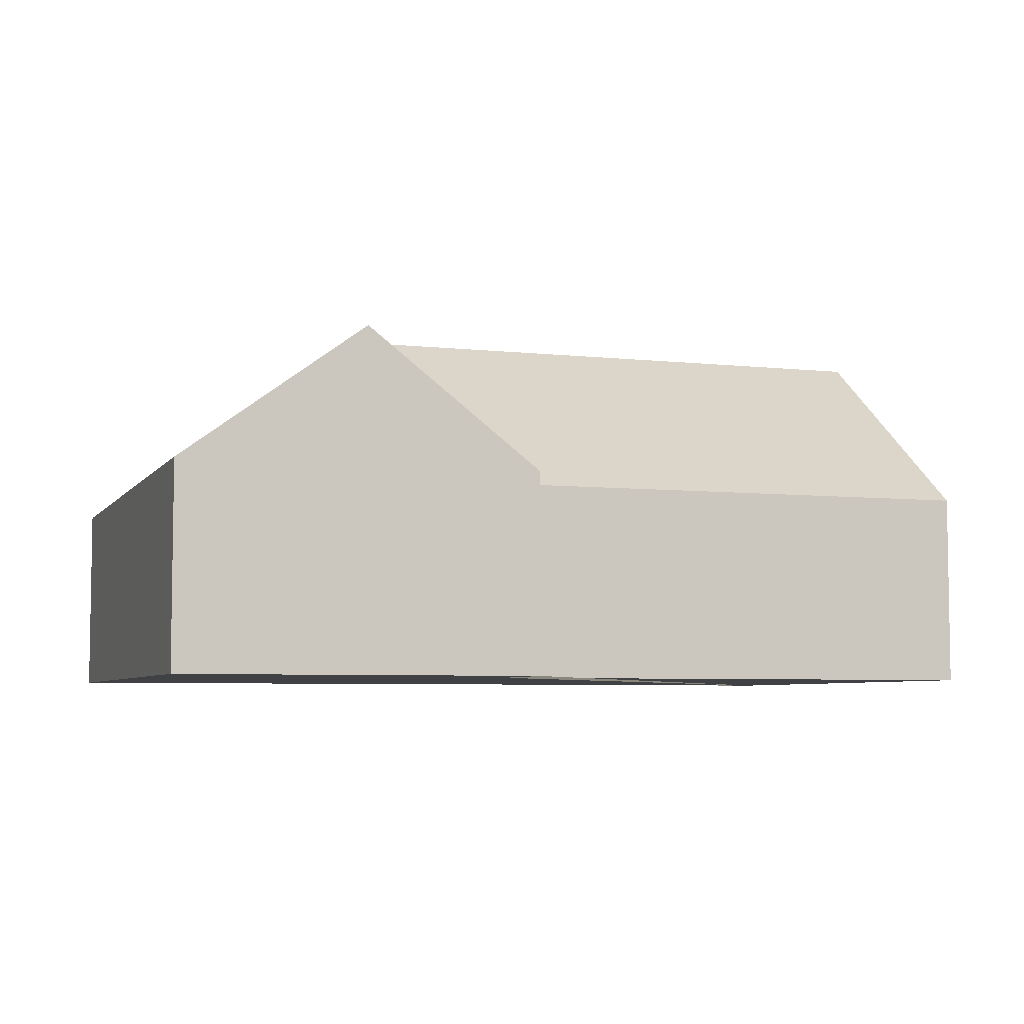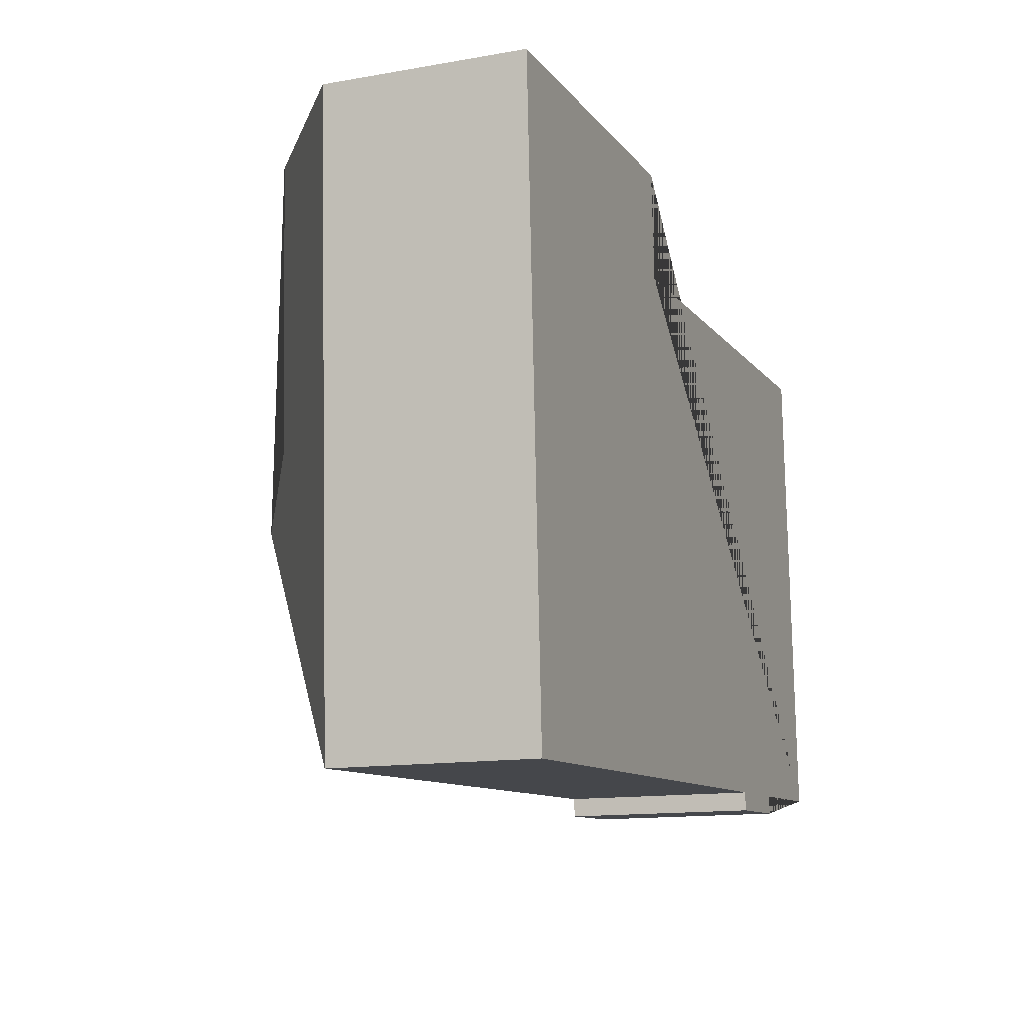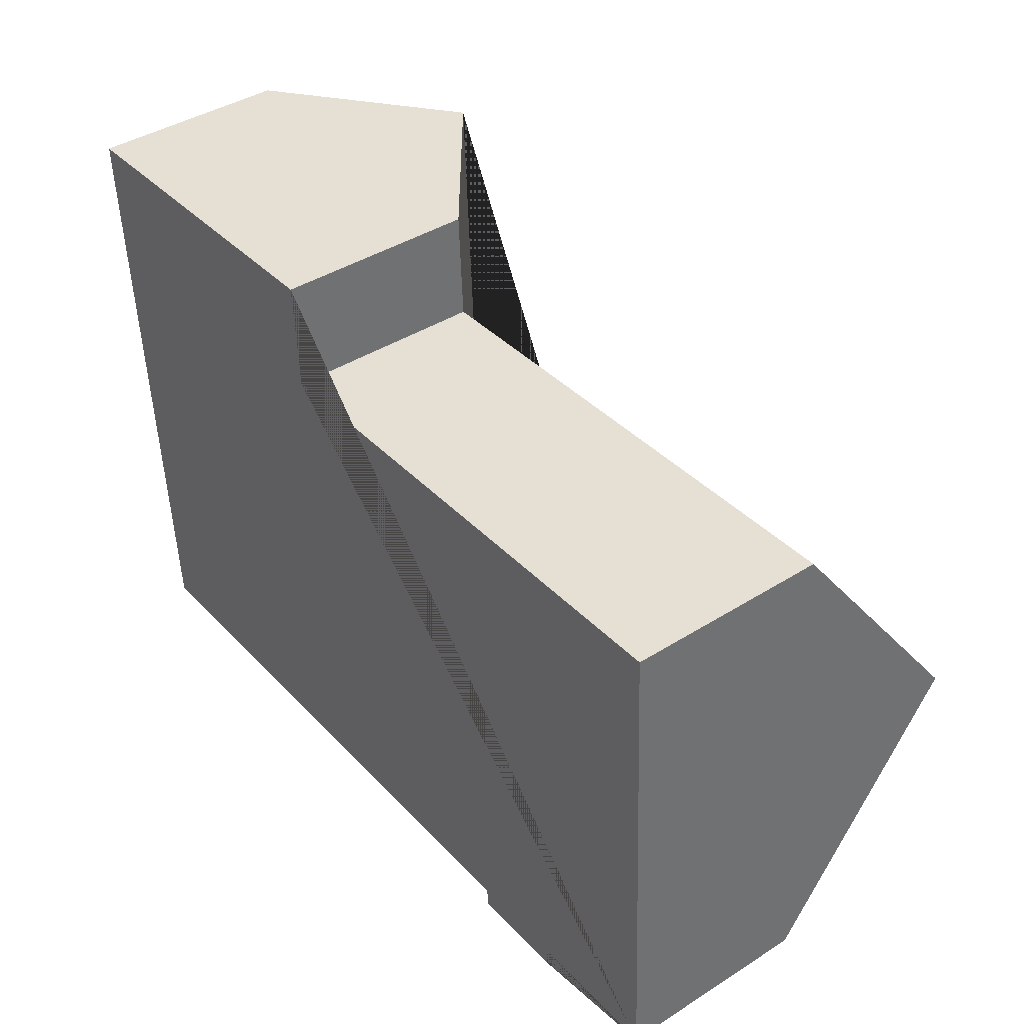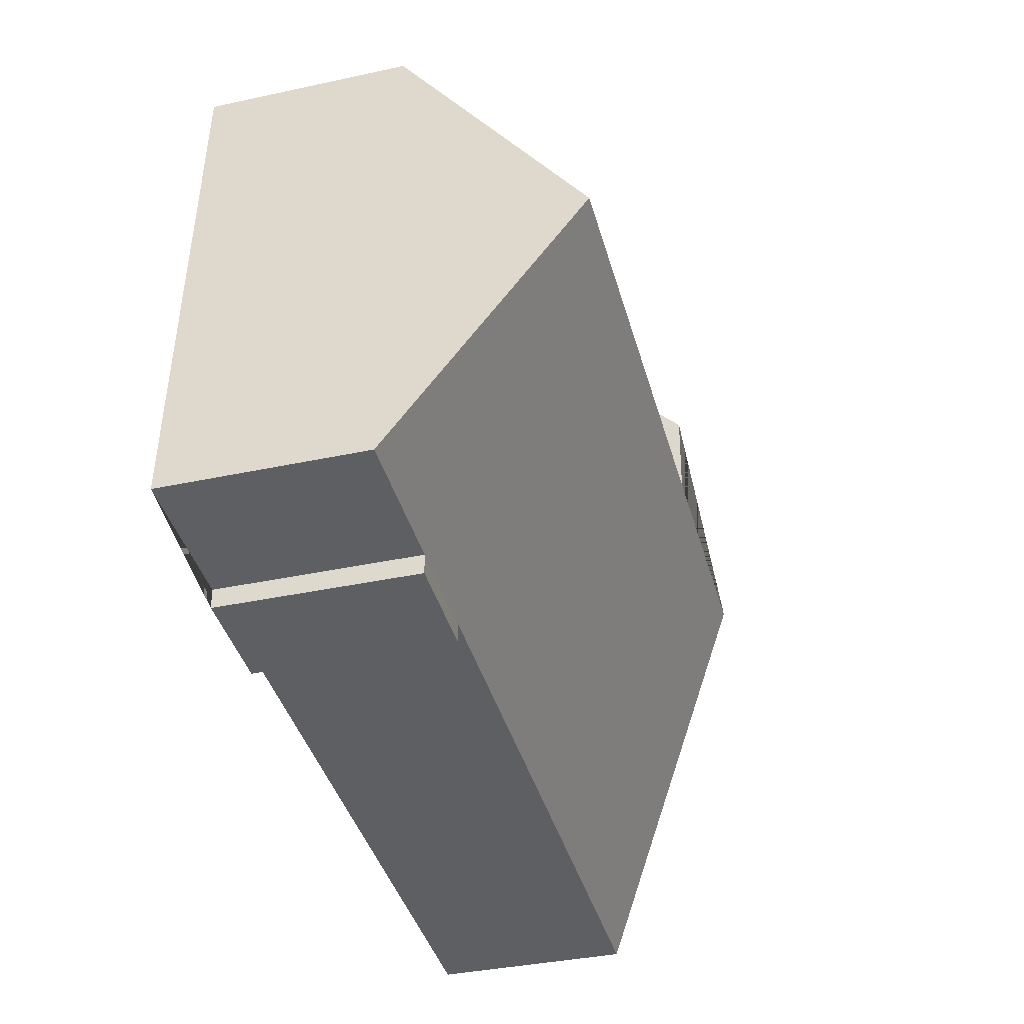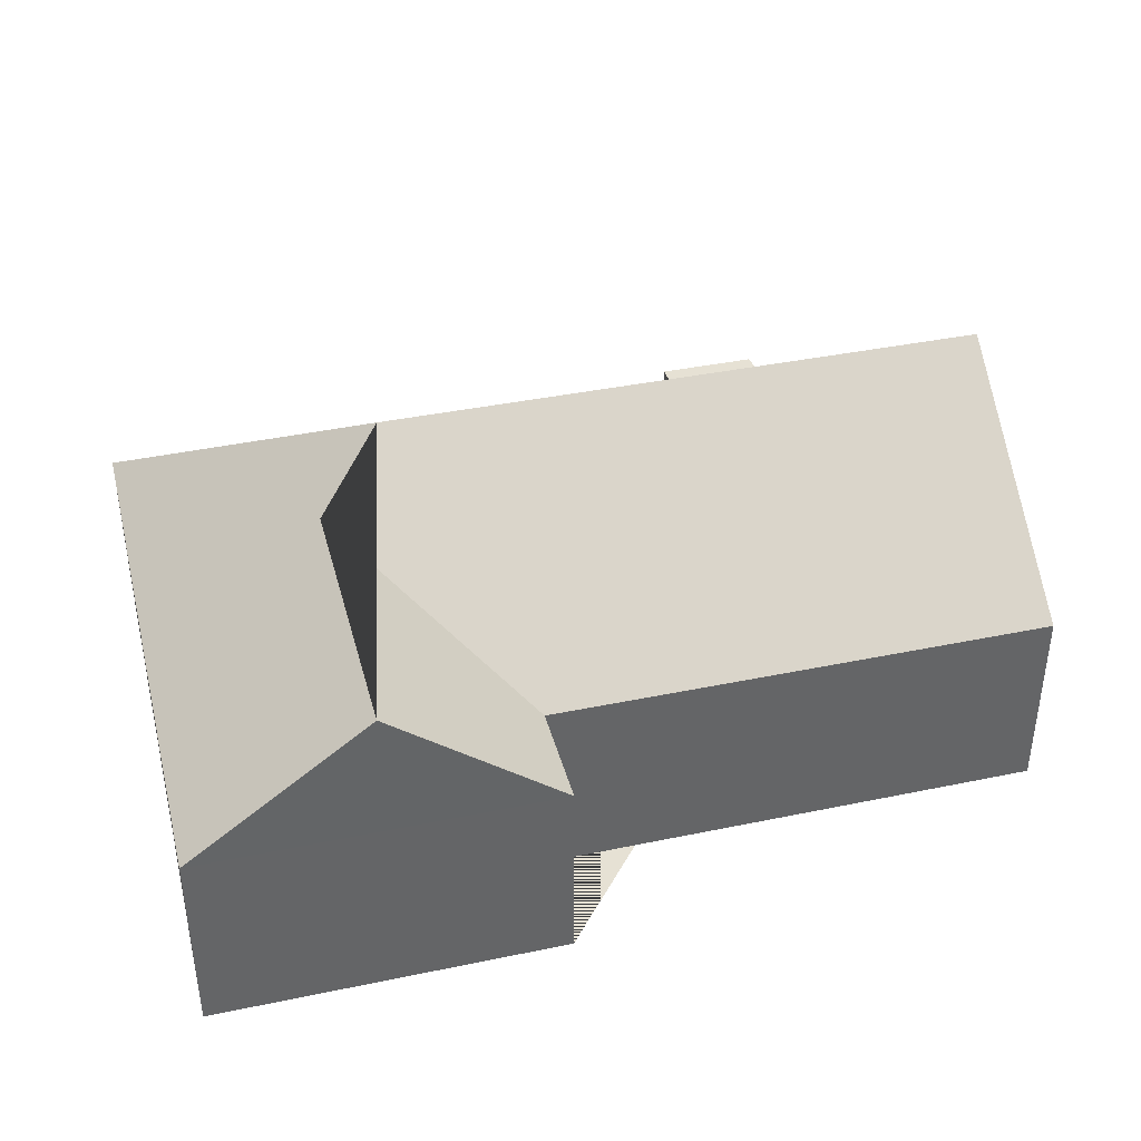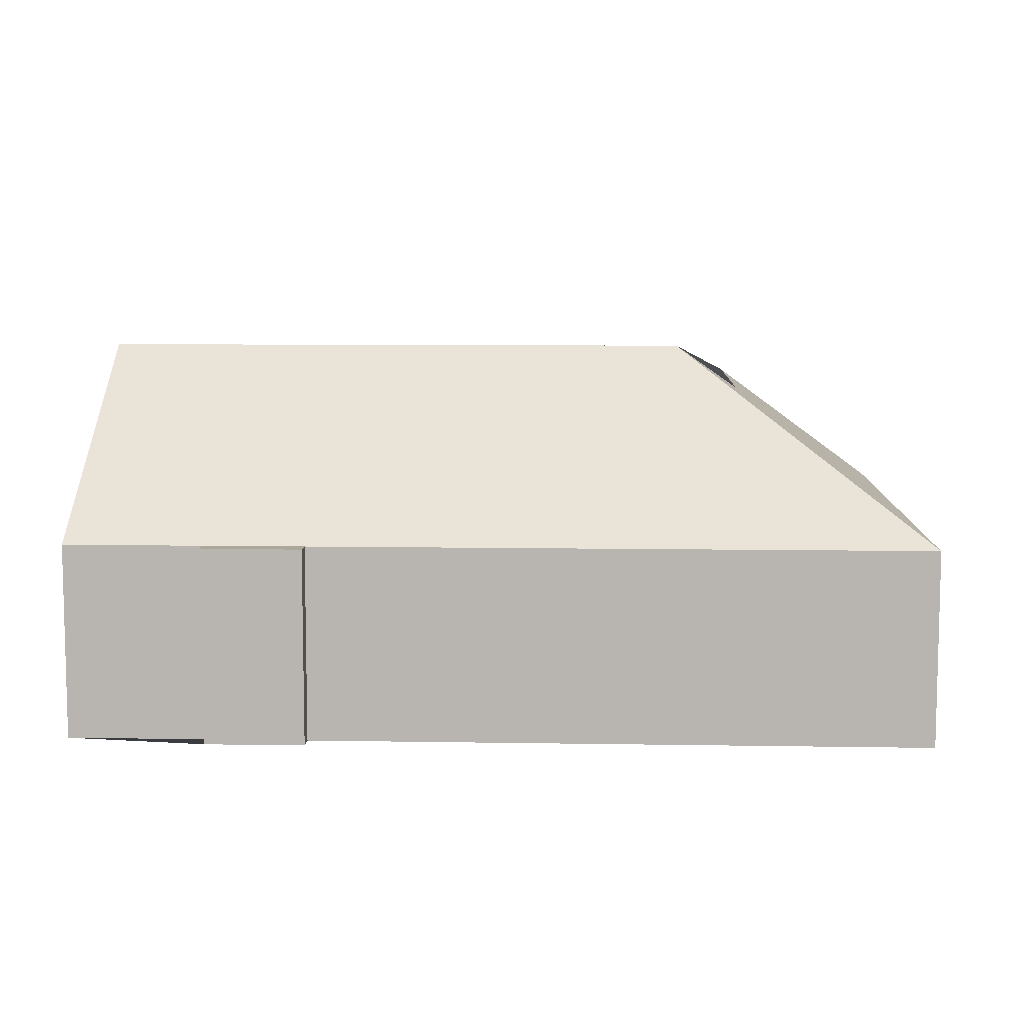
<metadata>
{"format":"obj","ext":"obj","renderer":"f3d","projection":"perspective","resolution":1024,"background":"white","views":[{"elev":-5.7,"azim":-21.7,"up":"+Y"},{"elev":-13.4,"azim":-68.5,"up":"+Z"},{"elev":41.4,"azim":52.6,"up":"+Z"},{"elev":-37.7,"azim":105.4,"up":"+Z"},{"elev":39.0,"azim":-17.5,"up":"+Y"},{"elev":8.2,"azim":179.7,"up":"+Y"}]}
</metadata>
<code>
o CG10_500_041067_0023
v 358 75 -234.5
v 353 145 -136.9
v 348.2 75 -42.84
v 304.7 75 -237.2
v 304.5 75 -244.6
v 266.1 75 -246.5
v 265.8 75 -239.2
v 150.6 75 -11.22
v 152.8 75 -52.86
v 118.7 145 -148.9
v 90.73 125.5 -124
v 85.05 125.5 -14.55
v 16.28 75 -18.13
v 28.54 75 -251.4
v 358 0 -234.5
v 348.2 0 -42.84
v 152.8 0 -52.86
v 150.6 0 -11.22
v 16.28 0 -18.13
v 28.54 0 -251.4
v 265.8 0 -239.2
v 266.1 0 -246.5
v 304.5 0 -244.6
v 304.7 0 -237.2
f 10 14 7 4 1 2
f 10 11 9 3 2
f 7 6 5 4
f 11 12 8 9
f 12 13 14 10 11
f 1 2 3
f 8 12 13
f 15 16 17 18 19 20 21 22 23 24
f 1 15 16 3
f 3 16 17 9
f 9 17 18 8
f 8 18 19 13
f 13 19 20 14
f 14 20 21 7
f 7 21 22 6
f 6 22 23 5
f 5 23 24 4
f 4 24 15 1

</code>
